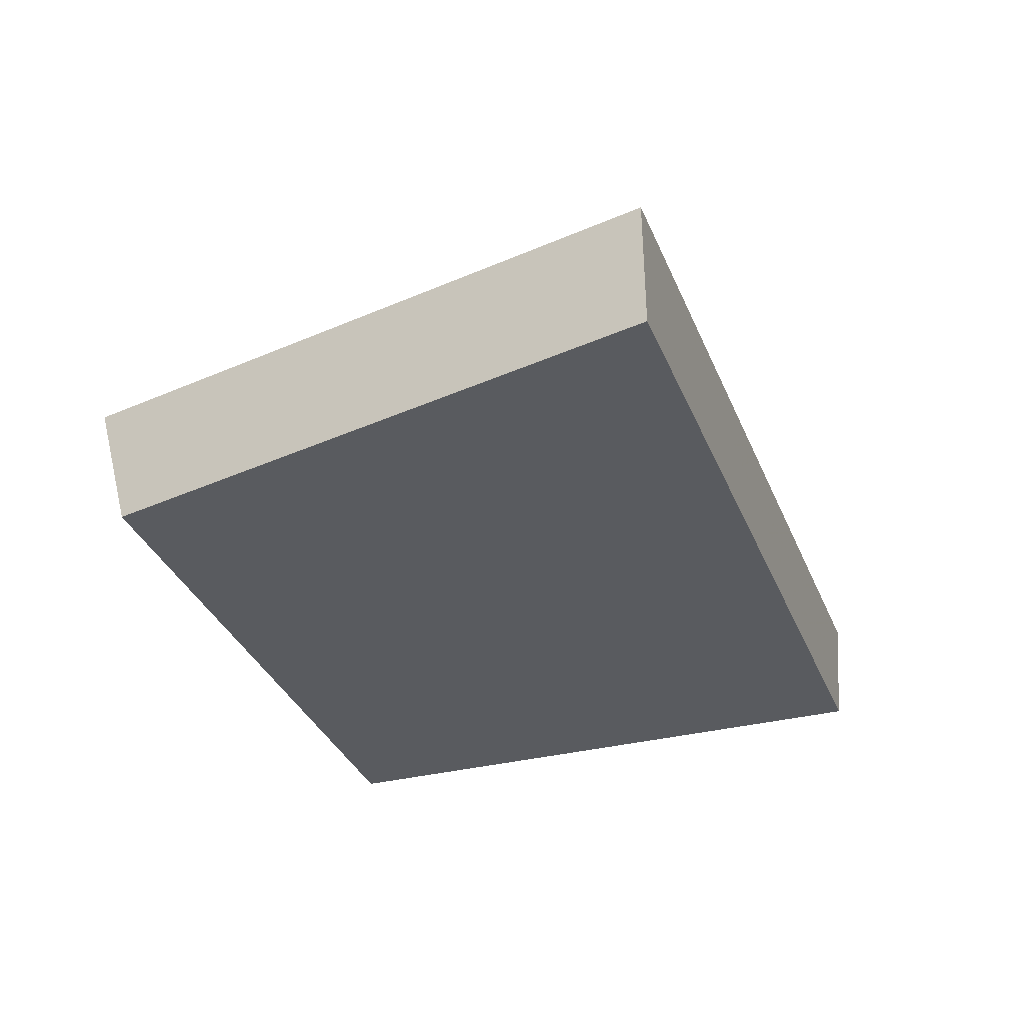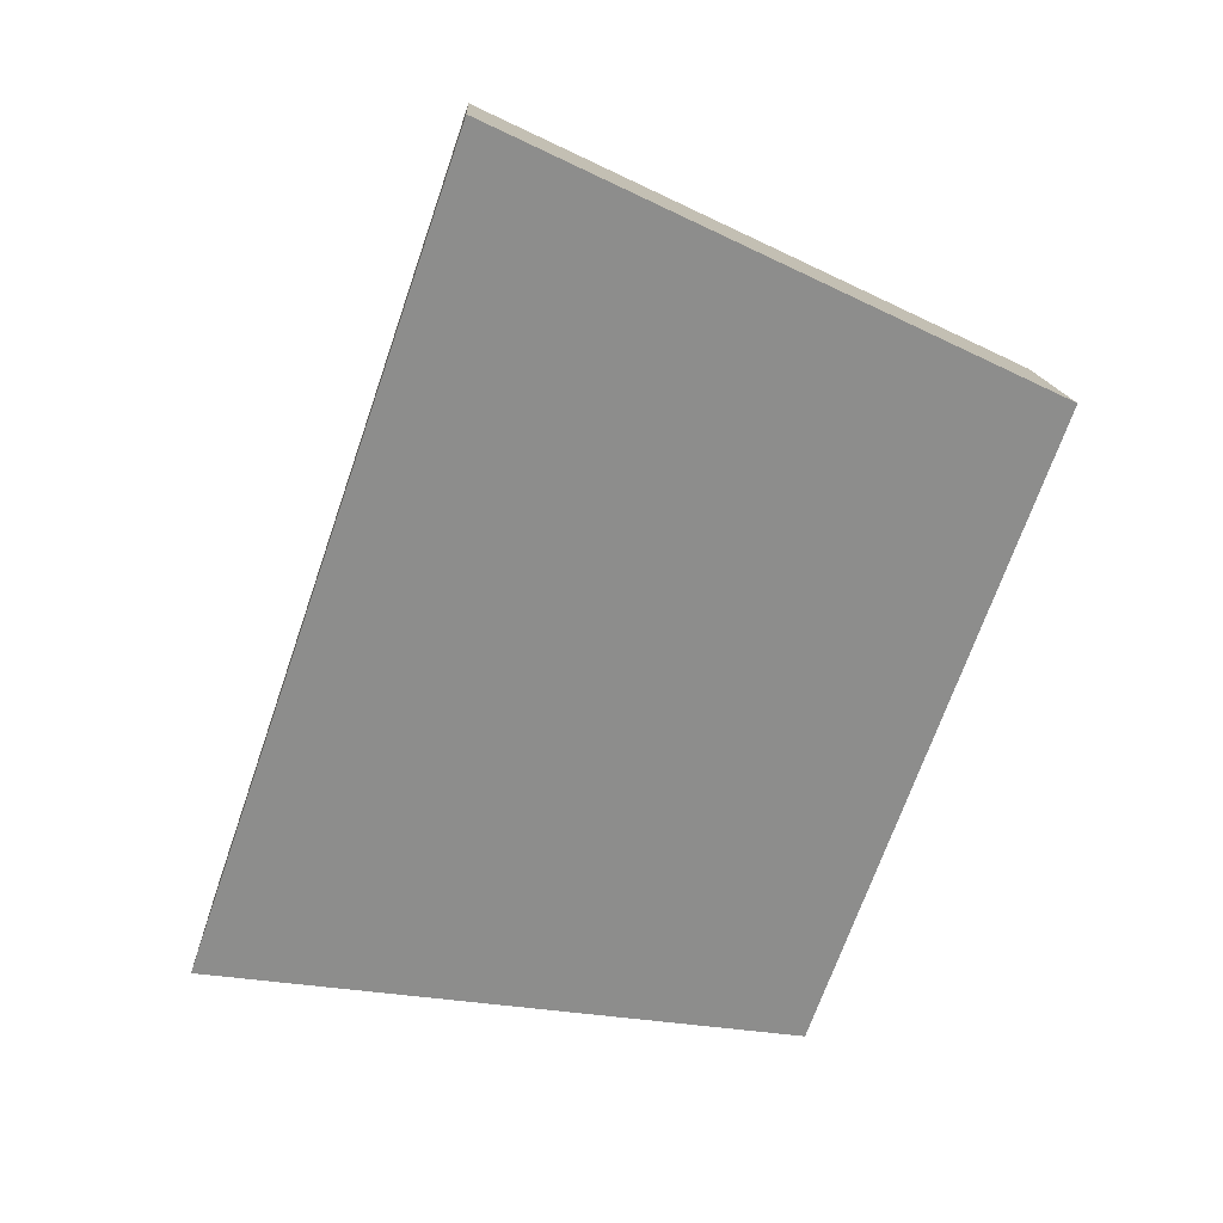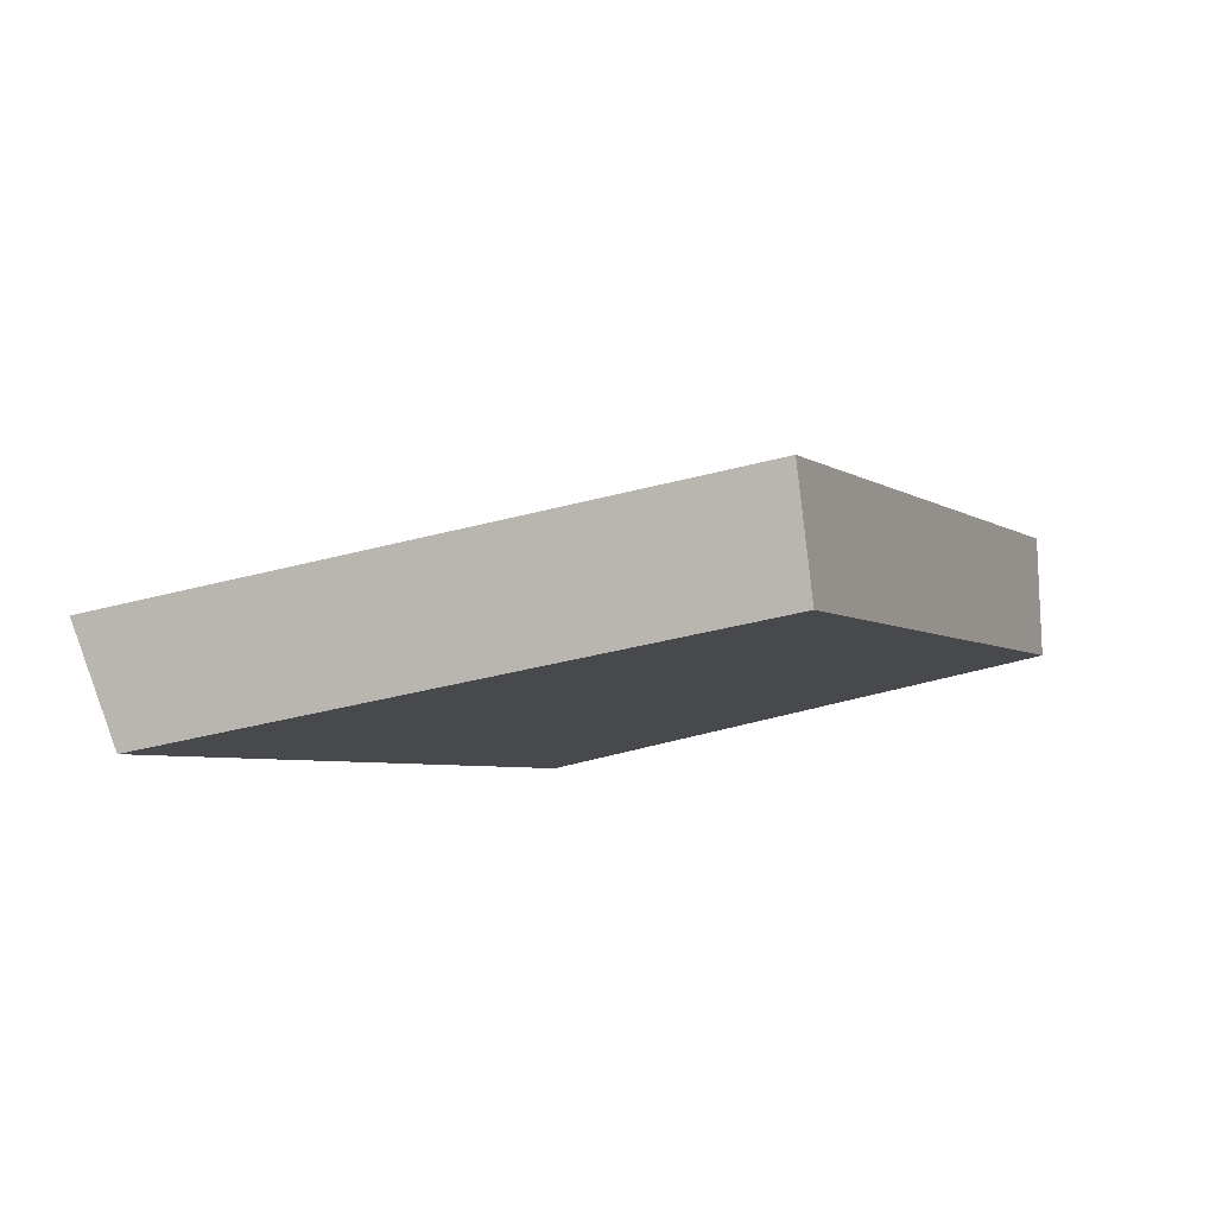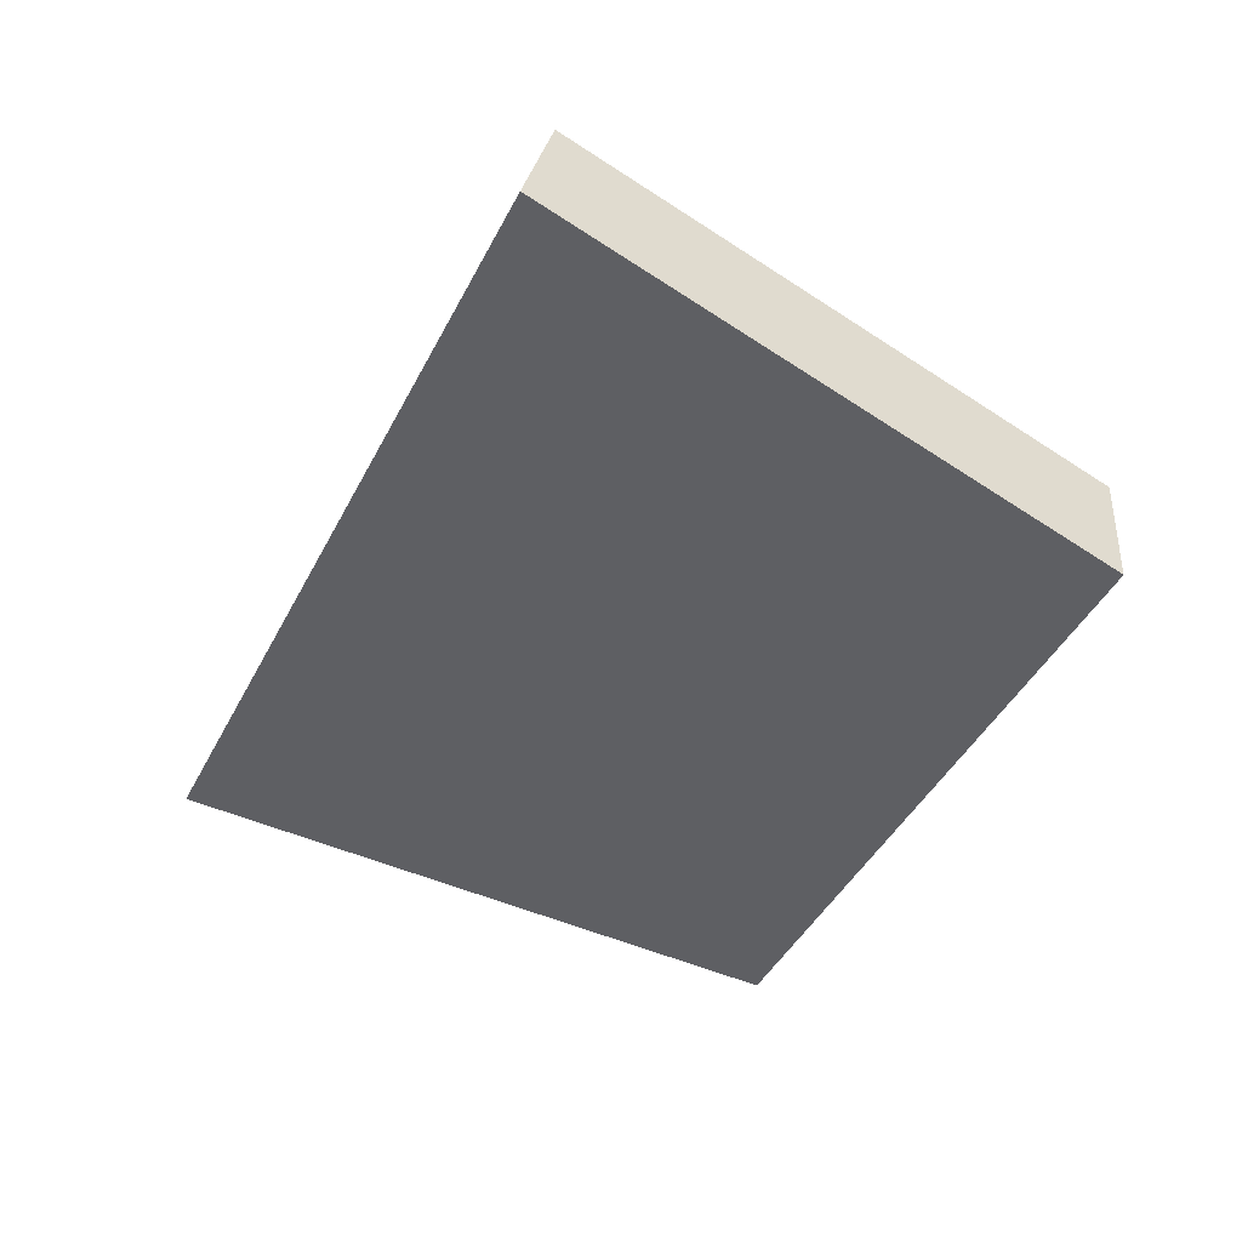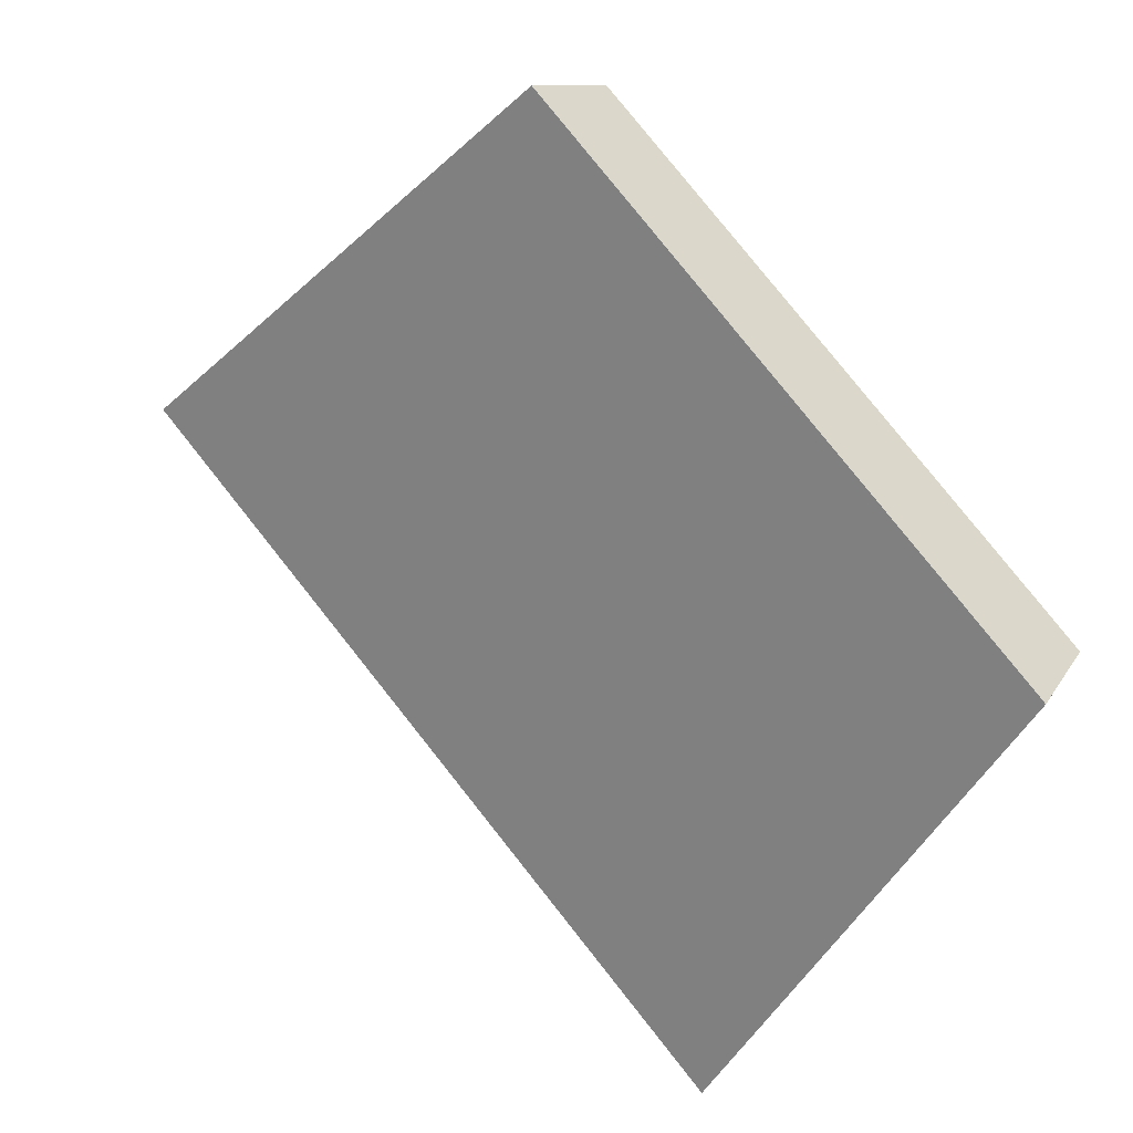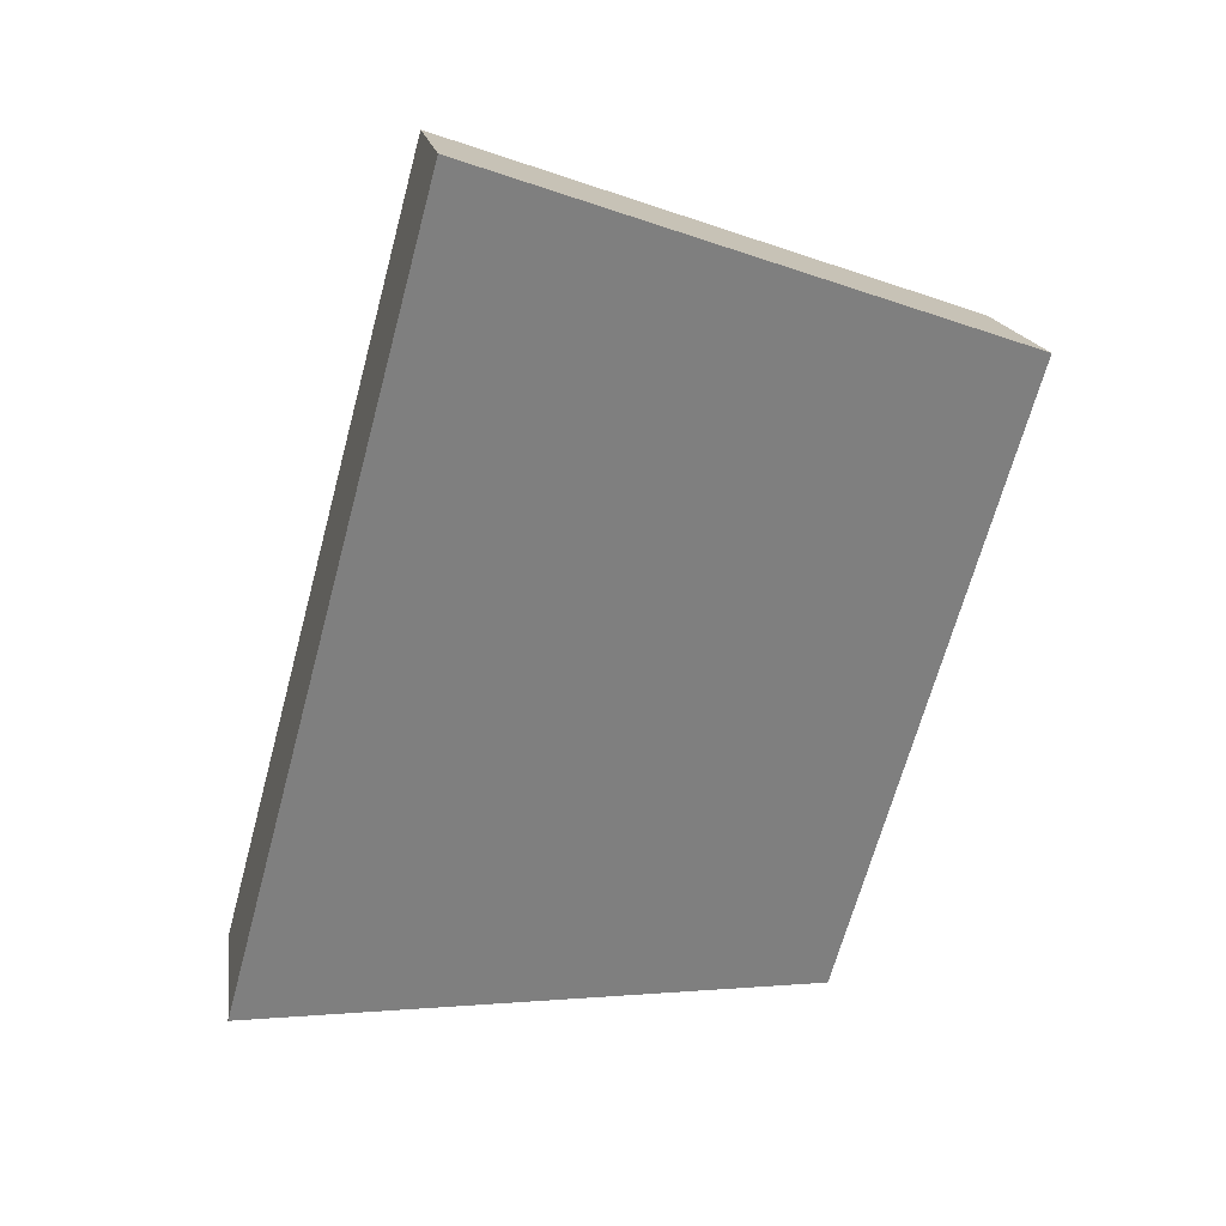
<metadata>
{"format":"obj","ext":"obj","renderer":"f3d","projection":"perspective","resolution":1024,"background":"white","views":[{"elev":37.3,"azim":-46.9,"up":"+Z"},{"elev":45.6,"azim":132.7,"up":"+Z"},{"elev":-78.5,"azim":148.3,"up":"+Z"},{"elev":65.7,"azim":149.2,"up":"+Z"},{"elev":79.9,"azim":113.4,"up":"+Y"},{"elev":50.8,"azim":122.6,"up":"+Z"}]}
</metadata>
<code>
v 2.154 0.1325 2.708
v 2.148 0.1325 2.72
v 2.143 0.1391 2.716
v 2.148 0.1391 2.706
v 2.143 0.1405 2.717
v 2.143 0.1391 2.716
v 2.148 0.1325 2.72
v 2.149 0.1337 2.721
v 2.149 0.1405 2.707
v 2.148 0.1391 2.706
v 2.143 0.1391 2.716
v 2.143 0.1405 2.717
v 2.149 0.1337 2.721
v 2.148 0.1325 2.72
v 2.154 0.1325 2.708
v 2.155 0.1337 2.709
v 2.155 0.1337 2.709
v 2.154 0.1325 2.708
v 2.148 0.1391 2.706
v 2.149 0.1405 2.707
v 2.149 0.1405 2.707
v 2.143 0.1405 2.717
v 2.149 0.1337 2.721
v 2.155 0.1337 2.709
f 1 2 3
f 1 3 4
f 5 6 7
f 5 7 8
f 9 10 11
f 9 11 12
f 13 14 15
f 13 15 16
f 17 18 19
f 17 19 20
f 21 22 23
f 21 23 24

</code>
